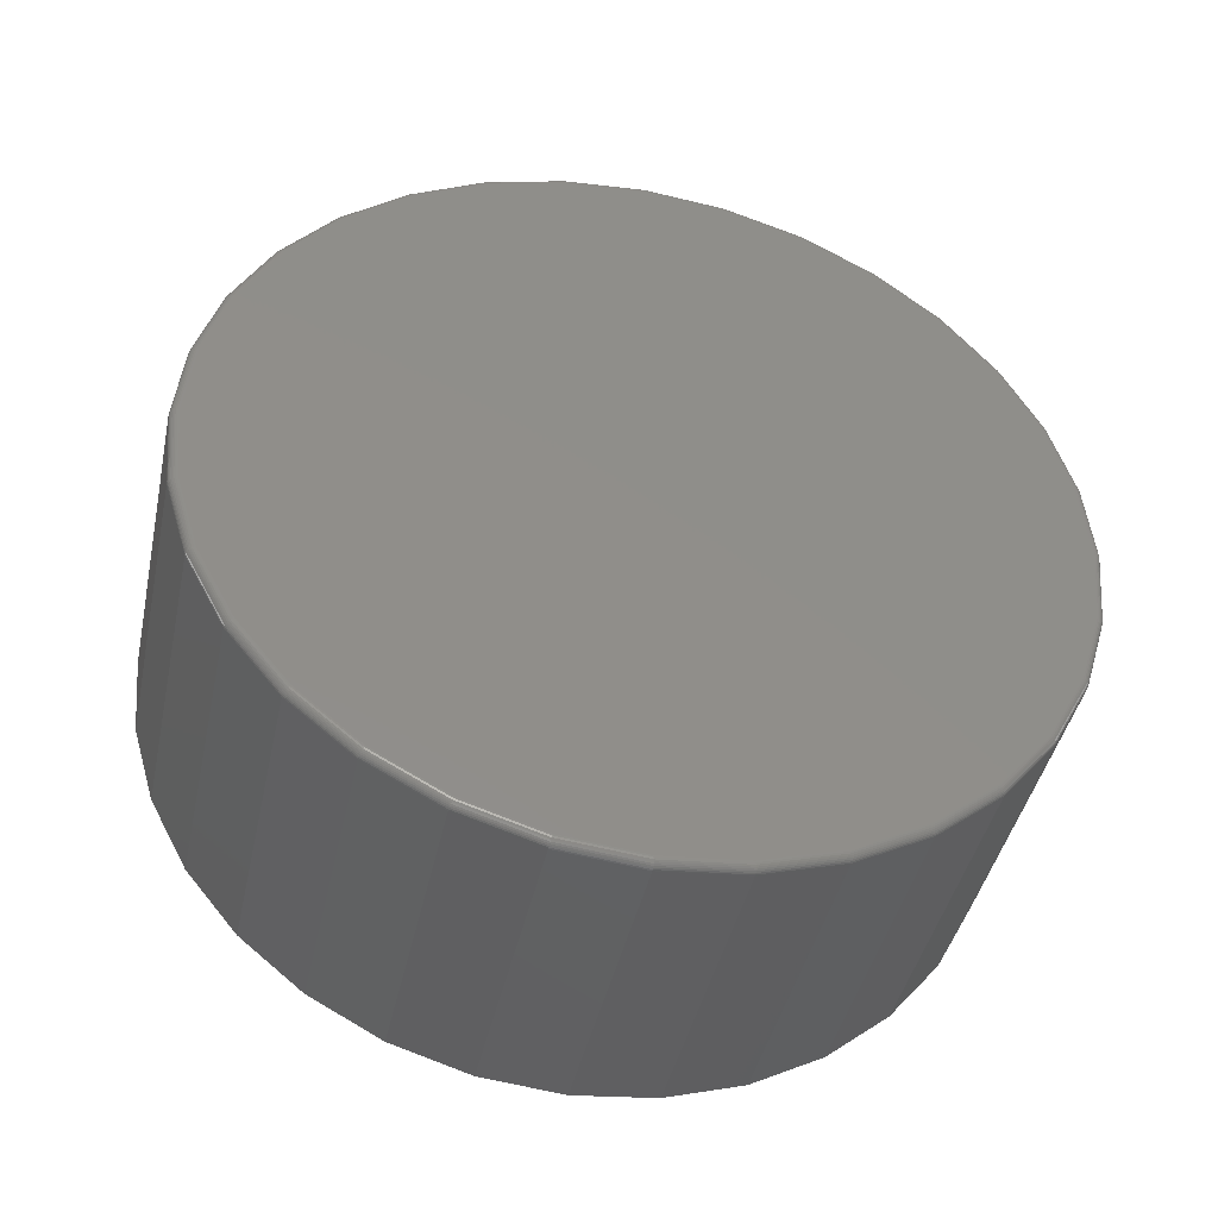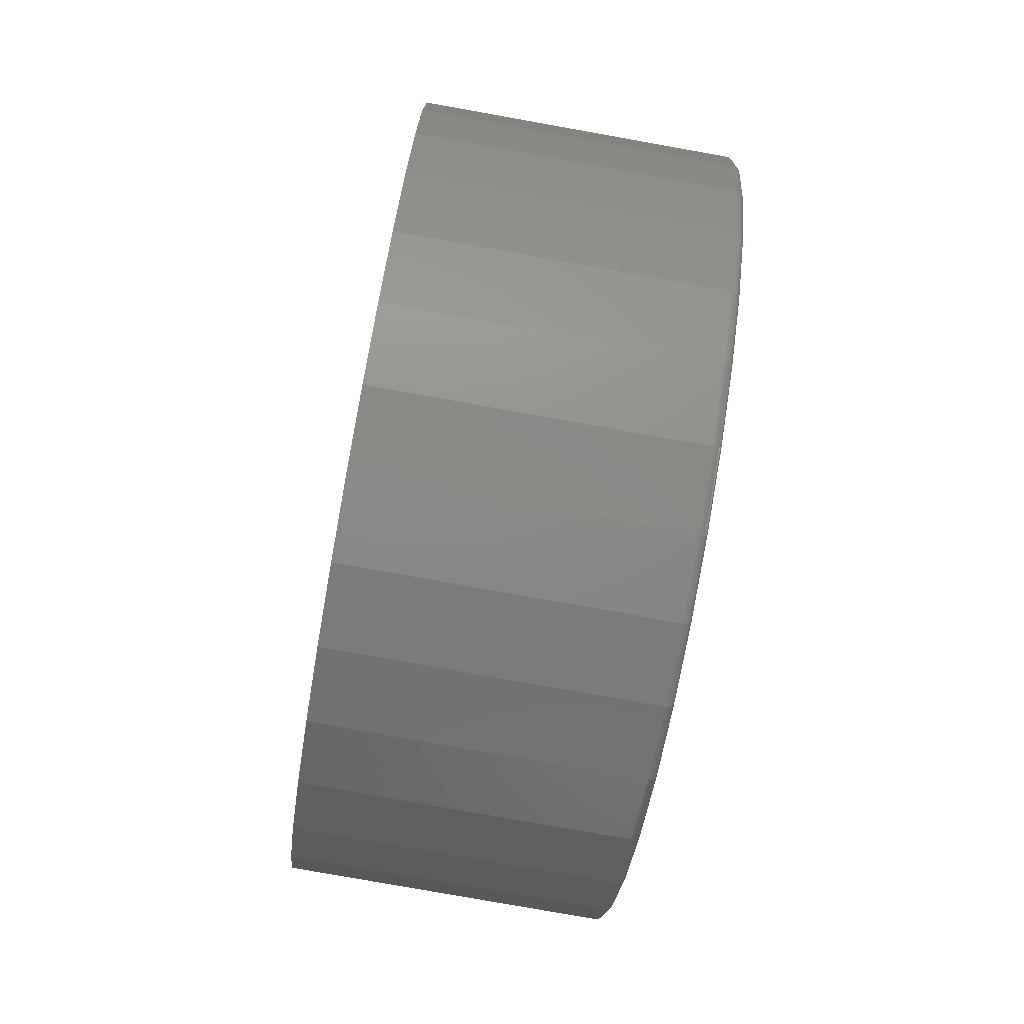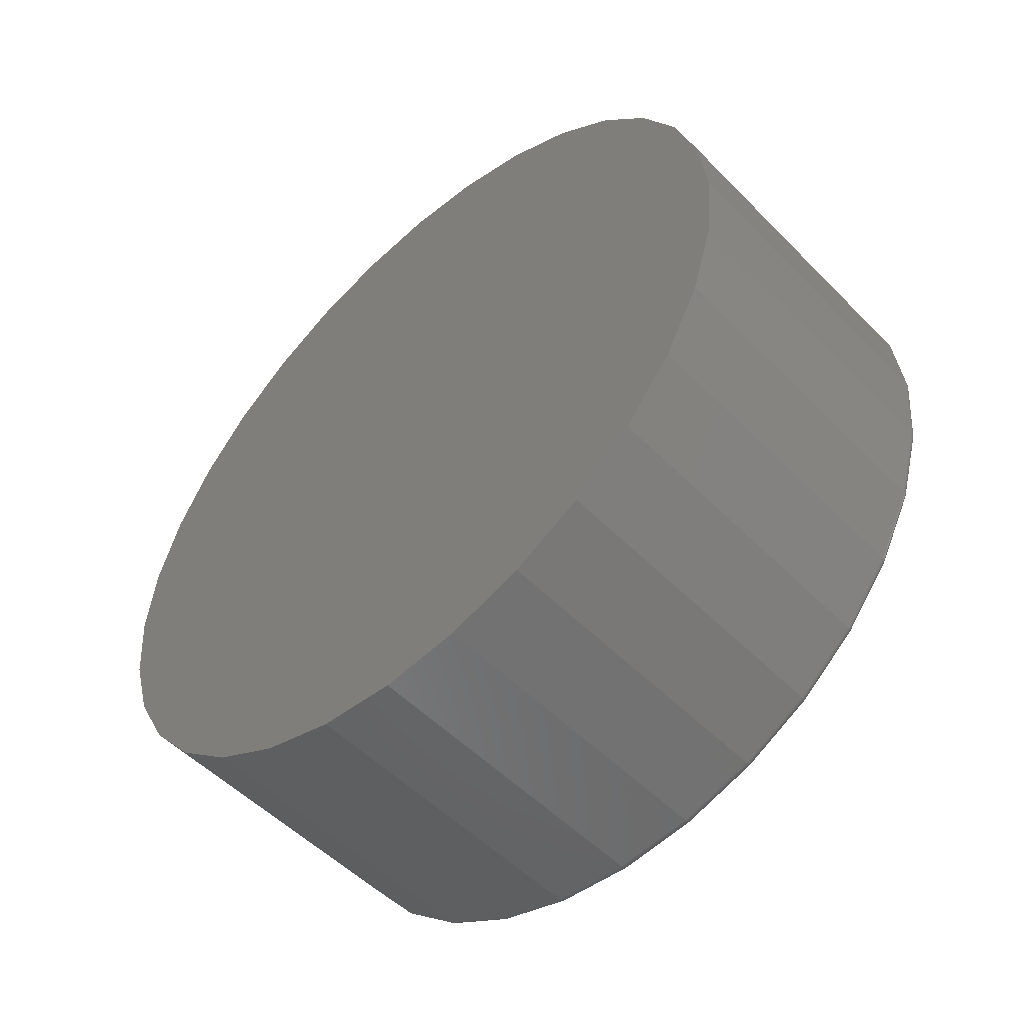
<metadata>
{"format":"stl","ext":"stl","renderer":"f3d","projection":"perspective","resolution":1024,"background":"white","views":[{"elev":-43.0,"azim":77.8,"up":"+Y"},{"elev":-79.8,"azim":-10.1,"up":"+Z"},{"elev":-52.6,"azim":-47.1,"up":"+Z"}]}
</metadata>
<code>
# stl→obj: 320 verts, 636 faces
v 0.6016 -0.1369 0.728
v 0.6016 0.1527 0.728
v 0.6016 0.007895 0.7423
v 0.6016 0.2919 0.6858
v 0.6016 -0.2762 0.6858
v 0.6016 0.4203 0.6172
v 0.6016 -0.4045 0.6172
v 0.6016 0.5328 0.5249
v 0.6016 -0.517 0.5249
v 0.6016 0.6251 0.4124
v 0.6016 -0.6093 0.4124
v 0.6016 0.6937 0.2841
v 0.6016 -0.6779 0.2841
v 0.6016 0.7359 0.1448
v 0.6016 -0.7201 0.1448
v 0.6016 0.7502 3.678e-16
v 0.6016 -0.7344 -5.871e-16
v 0.6016 0.7359 -0.1448
v 0.6016 -0.7201 -0.1448
v 0.6016 0.6937 -0.2841
v 0.6016 -0.6779 -0.2841
v 0.6016 0.6251 -0.4124
v 0.6016 -0.6093 -0.4124
v 0.6016 0.5328 -0.5249
v 0.6016 -0.517 -0.5249
v 0.6016 0.4203 -0.6172
v 0.6016 -0.4045 -0.6172
v 0.6016 0.2919 -0.6858
v 0.6016 -0.2762 -0.6858
v 0.6016 0.1527 -0.728
v 0.6016 -0.1369 -0.728
v 0.6016 0.007895 -0.7423
v 0 0.7658 -9.282e-17
v 0.5859 0.7658 -9.516e-16
v 0 0.7512 -0.1479
v 0.5859 0.7512 -0.1479
v 0 0.7081 -0.29
v 0.5859 0.7081 -0.29
v 0 0.6381 -0.4211
v 0.5859 0.6381 -0.4211
v 0 0.5438 -0.5359
v 0.5859 0.5438 -0.5359
v 0 0.429 -0.6302
v 0.5859 0.429 -0.6302
v 0 0.2979 -0.7002
v 0.5859 0.2979 -0.7002
v 0 0.1558 -0.7433
v 0.5859 0.1558 -0.7433
v 0 0.007895 -0.7579
v 0.5859 0.007895 -0.7579
v 0 -0.14 -0.7433
v 0.5859 -0.14 -0.7433
v 0 -0.2821 -0.7002
v 0.5859 -0.2821 -0.7002
v 0 -0.4132 -0.6302
v 0.5859 -0.4132 -0.6302
v 0 -0.528 -0.5359
v 0.5859 -0.528 -0.5359
v 0 -0.6223 -0.4211
v 0.5859 -0.6223 -0.4211
v 0 -0.6923 -0.29
v 0.5859 -0.6923 -0.29
v 0 -0.7354 -0.1479
v 0.5859 -0.7354 -0.1479
v 0 -0.75 9.281e-17
v 0.5859 -0.75 9.281e-17
v 0 -0.7354 0.1479
v 0.5859 -0.7354 0.1479
v 0 -0.6923 0.29
v 0.5859 -0.6923 0.29
v 0 -0.6223 0.4211
v 0.5859 -0.6223 0.4211
v 0 -0.528 0.5359
v 0.5859 -0.528 0.5359
v 0 -0.4132 0.6302
v 0.5859 -0.4132 0.6302
v 0 -0.2821 0.7002
v 0.5859 -0.2821 0.7002
v 0 -0.14 0.7433
v 0.5859 -0.14 0.7433
v 0 0.007895 0.7579
v 0.5859 0.007895 0.7579
v 0 0.1558 0.7433
v 0.5859 0.1558 0.7433
v 0 0.2979 0.7002
v 0.5859 0.2979 0.7002
v 0 0.429 0.6302
v 0.5859 0.429 0.6302
v 0 0.5438 0.5359
v 0.5859 0.5438 0.5359
v 0 0.6381 0.4211
v 0.5859 0.6381 0.4211
v 0 0.7081 0.29
v 0.5859 0.7081 0.29
v 0 0.7512 0.1479
v 0.5859 0.7512 0.1479
v 0.6013 0.7532 -1.665e-16
v 0.6013 0.7389 -0.1454
v 0.6004 0.7561 -1.665e-16
v 0.6004 0.7418 -0.146
v 0.5989 0.7588 -1.11e-16
v 0.5989 0.7444 -0.1465
v 0.597 0.7612 -1.665e-16
v 0.597 0.7467 -0.147
v 0.5946 0.7632 -1.665e-16
v 0.5946 0.7486 -0.1473
v 0.5919 0.7646 -1.665e-16
v 0.5919 0.7501 -0.1476
v 0.589 0.7655 -1.665e-16
v 0.589 0.7509 -0.1478
v 0.6013 -0.7231 -0.1454
v 0.6013 -0.7374 0
v 0.6004 -0.726 -0.146
v 0.6004 -0.7404 -5.551e-17
v 0.5989 -0.7286 -0.1465
v 0.5989 -0.7431 -1.11e-16
v 0.597 -0.7309 -0.147
v 0.597 -0.7454 -1.11e-16
v 0.5946 -0.7329 -0.1473
v 0.5946 -0.7474 -5.551e-17
v 0.5919 -0.7343 -0.1476
v 0.5919 -0.7488 -5.551e-17
v 0.589 -0.7351 -0.1478
v 0.589 -0.7497 -5.551e-17
v 0.6013 -0.6807 -0.2852
v 0.6004 -0.6834 -0.2863
v 0.5989 -0.6859 -0.2874
v 0.597 -0.6881 -0.2883
v 0.5946 -0.6899 -0.289
v 0.5919 -0.6912 -0.2896
v 0.589 -0.692 -0.2899
v 0.6013 -0.6118 -0.4141
v 0.6004 -0.6143 -0.4157
v 0.5989 -0.6165 -0.4172
v 0.597 -0.6185 -0.4185
v 0.5946 -0.6201 -0.4196
v 0.5919 -0.6213 -0.4204
v 0.589 -0.622 -0.4209
v 0.6013 -0.5191 -0.527
v 0.6004 -0.5212 -0.5291
v 0.5989 -0.5231 -0.531
v 0.597 -0.5248 -0.5327
v 0.5946 -0.5262 -0.5341
v 0.5919 -0.5272 -0.5351
v 0.589 -0.5278 -0.5357
v 0.6013 -0.4062 -0.6197
v 0.6004 -0.4078 -0.6221
v 0.5989 -0.4093 -0.6244
v 0.597 -0.4106 -0.6264
v 0.5946 -0.4117 -0.628
v 0.5919 -0.4125 -0.6292
v 0.589 -0.413 -0.6299
v 0.6013 -0.2773 -0.6886
v 0.6004 -0.2784 -0.6913
v 0.5989 -0.2795 -0.6938
v 0.597 -0.2804 -0.696
v 0.5946 -0.2811 -0.6978
v 0.5919 -0.2817 -0.6991
v 0.589 -0.282 -0.6999
v 0.6013 -0.1375 -0.731
v 0.6004 -0.1381 -0.7339
v 0.5989 -0.1386 -0.7365
v 0.597 -0.1391 -0.7388
v 0.5946 -0.1394 -0.7407
v 0.5919 -0.1397 -0.7422
v 0.589 -0.1399 -0.743
v 0.6013 0.007895 -0.7453
v 0.6004 0.007895 -0.7482
v 0.5989 0.007895 -0.751
v 0.597 0.007895 -0.7533
v 0.5946 0.007895 -0.7553
v 0.5919 0.007895 -0.7567
v 0.589 0.007895 -0.7576
v 0.6013 0.1533 -0.731
v 0.6004 0.1539 -0.7339
v 0.5989 0.1544 -0.7365
v 0.597 0.1549 -0.7388
v 0.5946 0.1552 -0.7407
v 0.5919 0.1555 -0.7422
v 0.589 0.1557 -0.743
v 0.6013 0.2931 -0.6886
v 0.6004 0.2942 -0.6913
v 0.5989 0.2953 -0.6938
v 0.597 0.2962 -0.696
v 0.5946 0.2969 -0.6978
v 0.5919 0.2975 -0.6991
v 0.589 0.2978 -0.6999
v 0.6013 0.422 -0.6197
v 0.6004 0.4236 -0.6221
v 0.5989 0.4251 -0.6244
v 0.597 0.4264 -0.6264
v 0.5946 0.4275 -0.628
v 0.5919 0.4283 -0.6292
v 0.589 0.4288 -0.6299
v 0.6013 0.5349 -0.527
v 0.6004 0.537 -0.5291
v 0.5989 0.5389 -0.531
v 0.597 0.5406 -0.5327
v 0.5946 0.5419 -0.5341
v 0.5919 0.543 -0.5351
v 0.589 0.5436 -0.5357
v 0.6013 0.6276 -0.4141
v 0.6004 0.63 -0.4157
v 0.5989 0.6323 -0.4172
v 0.597 0.6343 -0.4185
v 0.5946 0.6359 -0.4196
v 0.5919 0.6371 -0.4204
v 0.589 0.6378 -0.4209
v 0.6013 0.6965 -0.2852
v 0.6004 0.6992 -0.2863
v 0.5989 0.7017 -0.2874
v 0.597 0.7039 -0.2883
v 0.5946 0.7057 -0.289
v 0.5919 0.707 -0.2896
v 0.589 0.7078 -0.2899
v 0.6013 -0.7231 0.1454
v 0.6004 -0.726 0.146
v 0.5989 -0.7286 0.1465
v 0.597 -0.7309 0.147
v 0.5946 -0.7329 0.1473
v 0.5919 -0.7343 0.1476
v 0.589 -0.7351 0.1478
v 0.6013 0.7389 0.1454
v 0.6004 0.7418 0.146
v 0.5989 0.7444 0.1465
v 0.597 0.7467 0.147
v 0.5946 0.7486 0.1473
v 0.5919 0.7501 0.1476
v 0.589 0.7509 0.1478
v 0.6013 0.6965 0.2852
v 0.6004 0.6992 0.2863
v 0.5989 0.7017 0.2874
v 0.597 0.7039 0.2883
v 0.5946 0.7057 0.289
v 0.5919 0.707 0.2896
v 0.589 0.7078 0.2899
v 0.6013 0.6276 0.4141
v 0.6004 0.63 0.4157
v 0.5989 0.6323 0.4172
v 0.597 0.6343 0.4185
v 0.5946 0.6359 0.4196
v 0.5919 0.6371 0.4204
v 0.589 0.6378 0.4209
v 0.6013 0.5349 0.527
v 0.6004 0.537 0.5291
v 0.5989 0.5389 0.531
v 0.597 0.5406 0.5327
v 0.5946 0.5419 0.5341
v 0.5919 0.543 0.5351
v 0.589 0.5436 0.5357
v 0.6013 0.422 0.6197
v 0.6004 0.4236 0.6221
v 0.5989 0.4251 0.6244
v 0.597 0.4264 0.6264
v 0.5946 0.4275 0.628
v 0.5919 0.4283 0.6292
v 0.589 0.4288 0.6299
v 0.6013 0.2931 0.6886
v 0.6004 0.2942 0.6913
v 0.5989 0.2953 0.6938
v 0.597 0.2962 0.696
v 0.5946 0.2969 0.6978
v 0.5919 0.2975 0.6991
v 0.589 0.2978 0.6999
v 0.6013 0.1533 0.731
v 0.6004 0.1539 0.7339
v 0.5989 0.1544 0.7365
v 0.597 0.1549 0.7388
v 0.5946 0.1552 0.7407
v 0.5919 0.1555 0.7422
v 0.589 0.1557 0.743
v 0.6013 0.007895 0.7453
v 0.6004 0.007895 0.7482
v 0.5989 0.007895 0.751
v 0.597 0.007895 0.7533
v 0.5946 0.007895 0.7553
v 0.5919 0.007895 0.7567
v 0.589 0.007895 0.7576
v 0.6013 -0.1375 0.731
v 0.6004 -0.1381 0.7339
v 0.5989 -0.1386 0.7365
v 0.597 -0.1391 0.7388
v 0.5946 -0.1394 0.7407
v 0.5919 -0.1397 0.7422
v 0.589 -0.1399 0.743
v 0.6013 -0.2773 0.6886
v 0.6004 -0.2784 0.6913
v 0.5989 -0.2795 0.6938
v 0.597 -0.2804 0.696
v 0.5946 -0.2811 0.6978
v 0.5919 -0.2817 0.6991
v 0.589 -0.282 0.6999
v 0.6013 -0.4062 0.6197
v 0.6004 -0.4078 0.6221
v 0.5989 -0.4093 0.6244
v 0.597 -0.4106 0.6264
v 0.5946 -0.4117 0.628
v 0.5919 -0.4125 0.6292
v 0.589 -0.413 0.6299
v 0.6013 -0.5191 0.527
v 0.6004 -0.5212 0.5291
v 0.5989 -0.5231 0.531
v 0.597 -0.5248 0.5327
v 0.5946 -0.5262 0.5341
v 0.5919 -0.5272 0.5351
v 0.589 -0.5278 0.5357
v 0.6013 -0.6118 0.4141
v 0.6004 -0.6143 0.4157
v 0.5989 -0.6165 0.4172
v 0.597 -0.6185 0.4185
v 0.5946 -0.6201 0.4196
v 0.5919 -0.6213 0.4204
v 0.589 -0.622 0.4209
v 0.6013 -0.6807 0.2852
v 0.6004 -0.6834 0.2863
v 0.5989 -0.6859 0.2874
v 0.597 -0.6881 0.2883
v 0.5946 -0.6899 0.289
v 0.5919 -0.6912 0.2896
v 0.589 -0.692 0.2899
f 1 2 3
f 2 1 4
f 4 1 5
f 4 5 6
f 6 5 7
f 6 7 8
f 8 7 9
f 8 9 10
f 10 9 11
f 10 11 12
f 12 11 13
f 12 13 14
f 14 13 15
f 14 15 16
f 16 15 17
f 16 17 18
f 18 17 19
f 18 19 20
f 20 19 21
f 20 21 22
f 22 21 23
f 22 23 24
f 24 23 25
f 24 25 26
f 26 25 27
f 26 27 28
f 28 27 29
f 28 29 30
f 30 29 31
f 30 31 32
f 33 34 35
f 35 34 36
f 35 36 37
f 37 36 38
f 37 38 39
f 39 38 40
f 39 40 41
f 41 40 42
f 41 42 43
f 43 42 44
f 43 44 45
f 45 44 46
f 45 46 47
f 47 46 48
f 47 48 49
f 49 48 50
f 49 50 51
f 51 50 52
f 51 52 53
f 53 52 54
f 53 54 55
f 55 54 56
f 55 56 57
f 57 56 58
f 57 58 59
f 59 58 60
f 59 60 61
f 61 60 62
f 61 62 63
f 63 62 64
f 63 64 65
f 65 64 66
f 65 66 67
f 67 66 68
f 67 68 69
f 69 68 70
f 69 70 71
f 71 70 72
f 71 72 73
f 73 72 74
f 73 74 75
f 75 74 76
f 75 76 77
f 77 76 78
f 77 78 79
f 79 78 80
f 79 80 81
f 81 80 82
f 81 82 83
f 83 82 84
f 83 84 85
f 85 84 86
f 85 86 87
f 87 86 88
f 87 88 89
f 89 88 90
f 89 90 91
f 91 90 92
f 91 92 93
f 93 92 94
f 93 94 95
f 95 94 96
f 95 96 33
f 33 96 34
f 16 18 97
f 97 18 98
f 97 98 99
f 99 98 100
f 99 100 101
f 101 100 102
f 101 102 103
f 103 102 104
f 103 104 105
f 105 104 106
f 105 106 107
f 107 106 108
f 107 108 109
f 109 108 110
f 109 110 34
f 34 110 36
f 19 17 111
f 111 17 112
f 111 112 113
f 113 112 114
f 113 114 115
f 115 114 116
f 115 116 117
f 117 116 118
f 117 118 119
f 119 118 120
f 119 120 121
f 121 120 122
f 121 122 123
f 123 122 124
f 123 124 64
f 64 124 66
f 21 19 125
f 125 19 111
f 125 111 126
f 126 111 113
f 126 113 127
f 127 113 115
f 127 115 128
f 128 115 117
f 128 117 129
f 129 117 119
f 129 119 130
f 130 119 121
f 130 121 131
f 131 121 123
f 131 123 62
f 62 123 64
f 23 21 132
f 132 21 125
f 132 125 133
f 133 125 126
f 133 126 134
f 134 126 127
f 134 127 135
f 135 127 128
f 135 128 136
f 136 128 129
f 136 129 137
f 137 129 130
f 137 130 138
f 138 130 131
f 138 131 60
f 60 131 62
f 25 23 139
f 139 23 132
f 139 132 140
f 140 132 133
f 140 133 141
f 141 133 134
f 141 134 142
f 142 134 135
f 142 135 143
f 143 135 136
f 143 136 144
f 144 136 137
f 144 137 145
f 145 137 138
f 145 138 58
f 58 138 60
f 27 25 146
f 146 25 139
f 146 139 147
f 147 139 140
f 147 140 148
f 148 140 141
f 148 141 149
f 149 141 142
f 149 142 150
f 150 142 143
f 150 143 151
f 151 143 144
f 151 144 152
f 152 144 145
f 152 145 56
f 56 145 58
f 29 27 153
f 153 27 146
f 153 146 154
f 154 146 147
f 154 147 155
f 155 147 148
f 155 148 156
f 156 148 149
f 156 149 157
f 157 149 150
f 157 150 158
f 158 150 151
f 158 151 159
f 159 151 152
f 159 152 54
f 54 152 56
f 31 29 160
f 160 29 153
f 160 153 161
f 161 153 154
f 161 154 162
f 162 154 155
f 162 155 163
f 163 155 156
f 163 156 164
f 164 156 157
f 164 157 165
f 165 157 158
f 165 158 166
f 166 158 159
f 166 159 52
f 52 159 54
f 32 31 167
f 167 31 160
f 167 160 168
f 168 160 161
f 168 161 169
f 169 161 162
f 169 162 170
f 170 162 163
f 170 163 171
f 171 163 164
f 171 164 172
f 172 164 165
f 172 165 173
f 173 165 166
f 173 166 50
f 50 166 52
f 30 32 174
f 174 32 167
f 174 167 175
f 175 167 168
f 175 168 176
f 176 168 169
f 176 169 177
f 177 169 170
f 177 170 178
f 178 170 171
f 178 171 179
f 179 171 172
f 179 172 180
f 180 172 173
f 180 173 48
f 48 173 50
f 28 30 181
f 181 30 174
f 181 174 182
f 182 174 175
f 182 175 183
f 183 175 176
f 183 176 184
f 184 176 177
f 184 177 185
f 185 177 178
f 185 178 186
f 186 178 179
f 186 179 187
f 187 179 180
f 187 180 46
f 46 180 48
f 26 28 188
f 188 28 181
f 188 181 189
f 189 181 182
f 189 182 190
f 190 182 183
f 190 183 191
f 191 183 184
f 191 184 192
f 192 184 185
f 192 185 193
f 193 185 186
f 193 186 194
f 194 186 187
f 194 187 44
f 44 187 46
f 24 26 195
f 195 26 188
f 195 188 196
f 196 188 189
f 196 189 197
f 197 189 190
f 197 190 198
f 198 190 191
f 198 191 199
f 199 191 192
f 199 192 200
f 200 192 193
f 200 193 201
f 201 193 194
f 201 194 42
f 42 194 44
f 22 24 202
f 202 24 195
f 202 195 203
f 203 195 196
f 203 196 204
f 204 196 197
f 204 197 205
f 205 197 198
f 205 198 206
f 206 198 199
f 206 199 207
f 207 199 200
f 207 200 208
f 208 200 201
f 208 201 40
f 40 201 42
f 20 22 209
f 209 22 202
f 209 202 210
f 210 202 203
f 210 203 211
f 211 203 204
f 211 204 212
f 212 204 205
f 212 205 213
f 213 205 206
f 213 206 214
f 214 206 207
f 214 207 215
f 215 207 208
f 215 208 38
f 38 208 40
f 18 20 98
f 98 20 209
f 98 209 100
f 100 209 210
f 100 210 102
f 102 210 211
f 102 211 104
f 104 211 212
f 104 212 106
f 106 212 213
f 106 213 108
f 108 213 214
f 108 214 110
f 110 214 215
f 110 215 36
f 36 215 38
f 17 15 112
f 112 15 216
f 112 216 114
f 114 216 217
f 114 217 116
f 116 217 218
f 116 218 118
f 118 218 219
f 118 219 120
f 120 219 220
f 120 220 122
f 122 220 221
f 122 221 124
f 124 221 222
f 124 222 66
f 66 222 68
f 14 16 223
f 223 16 97
f 223 97 224
f 224 97 99
f 224 99 225
f 225 99 101
f 225 101 226
f 226 101 103
f 226 103 227
f 227 103 105
f 227 105 228
f 228 105 107
f 228 107 229
f 229 107 109
f 229 109 96
f 96 109 34
f 12 14 230
f 230 14 223
f 230 223 231
f 231 223 224
f 231 224 232
f 232 224 225
f 232 225 233
f 233 225 226
f 233 226 234
f 234 226 227
f 234 227 235
f 235 227 228
f 235 228 236
f 236 228 229
f 236 229 94
f 94 229 96
f 10 12 237
f 237 12 230
f 237 230 238
f 238 230 231
f 238 231 239
f 239 231 232
f 239 232 240
f 240 232 233
f 240 233 241
f 241 233 234
f 241 234 242
f 242 234 235
f 242 235 243
f 243 235 236
f 243 236 92
f 92 236 94
f 8 10 244
f 244 10 237
f 244 237 245
f 245 237 238
f 245 238 246
f 246 238 239
f 246 239 247
f 247 239 240
f 247 240 248
f 248 240 241
f 248 241 249
f 249 241 242
f 249 242 250
f 250 242 243
f 250 243 90
f 90 243 92
f 6 8 251
f 251 8 244
f 251 244 252
f 252 244 245
f 252 245 253
f 253 245 246
f 253 246 254
f 254 246 247
f 254 247 255
f 255 247 248
f 255 248 256
f 256 248 249
f 256 249 257
f 257 249 250
f 257 250 88
f 88 250 90
f 4 6 258
f 258 6 251
f 258 251 259
f 259 251 252
f 259 252 260
f 260 252 253
f 260 253 261
f 261 253 254
f 261 254 262
f 262 254 255
f 262 255 263
f 263 255 256
f 263 256 264
f 264 256 257
f 264 257 86
f 86 257 88
f 2 4 265
f 265 4 258
f 265 258 266
f 266 258 259
f 266 259 267
f 267 259 260
f 267 260 268
f 268 260 261
f 268 261 269
f 269 261 262
f 269 262 270
f 270 262 263
f 270 263 271
f 271 263 264
f 271 264 84
f 84 264 86
f 3 2 272
f 272 2 265
f 272 265 273
f 273 265 266
f 273 266 274
f 274 266 267
f 274 267 275
f 275 267 268
f 275 268 276
f 276 268 269
f 276 269 277
f 277 269 270
f 277 270 278
f 278 270 271
f 278 271 82
f 82 271 84
f 1 3 279
f 279 3 272
f 279 272 280
f 280 272 273
f 280 273 281
f 281 273 274
f 281 274 282
f 282 274 275
f 282 275 283
f 283 275 276
f 283 276 284
f 284 276 277
f 284 277 285
f 285 277 278
f 285 278 80
f 80 278 82
f 5 1 286
f 286 1 279
f 286 279 287
f 287 279 280
f 287 280 288
f 288 280 281
f 288 281 289
f 289 281 282
f 289 282 290
f 290 282 283
f 290 283 291
f 291 283 284
f 291 284 292
f 292 284 285
f 292 285 78
f 78 285 80
f 7 5 293
f 293 5 286
f 293 286 294
f 294 286 287
f 294 287 295
f 295 287 288
f 295 288 296
f 296 288 289
f 296 289 297
f 297 289 290
f 297 290 298
f 298 290 291
f 298 291 299
f 299 291 292
f 299 292 76
f 76 292 78
f 9 7 300
f 300 7 293
f 300 293 301
f 301 293 294
f 301 294 302
f 302 294 295
f 302 295 303
f 303 295 296
f 303 296 304
f 304 296 297
f 304 297 305
f 305 297 298
f 305 298 306
f 306 298 299
f 306 299 74
f 74 299 76
f 11 9 307
f 307 9 300
f 307 300 308
f 308 300 301
f 308 301 309
f 309 301 302
f 309 302 310
f 310 302 303
f 310 303 311
f 311 303 304
f 311 304 312
f 312 304 305
f 312 305 313
f 313 305 306
f 313 306 72
f 72 306 74
f 13 11 314
f 314 11 307
f 314 307 315
f 315 307 308
f 315 308 316
f 316 308 309
f 316 309 317
f 317 309 310
f 317 310 318
f 318 310 311
f 318 311 319
f 319 311 312
f 319 312 320
f 320 312 313
f 320 313 70
f 70 313 72
f 15 13 216
f 216 13 314
f 216 314 217
f 217 314 315
f 217 315 218
f 218 315 316
f 218 316 219
f 219 316 317
f 219 317 220
f 220 317 318
f 220 318 221
f 221 318 319
f 221 319 222
f 222 319 320
f 222 320 68
f 68 320 70
f 81 83 79
f 49 51 47
f 47 51 53
f 47 53 45
f 45 53 55
f 45 55 43
f 43 55 57
f 43 57 41
f 41 57 59
f 41 59 39
f 39 59 61
f 39 61 37
f 37 61 63
f 37 63 35
f 35 63 65
f 35 65 33
f 33 65 67
f 33 67 95
f 95 67 69
f 95 69 93
f 93 69 71
f 93 71 91
f 91 71 73
f 91 73 89
f 89 73 75
f 89 75 87
f 87 75 77
f 87 77 85
f 85 77 79
f 85 79 83

</code>
